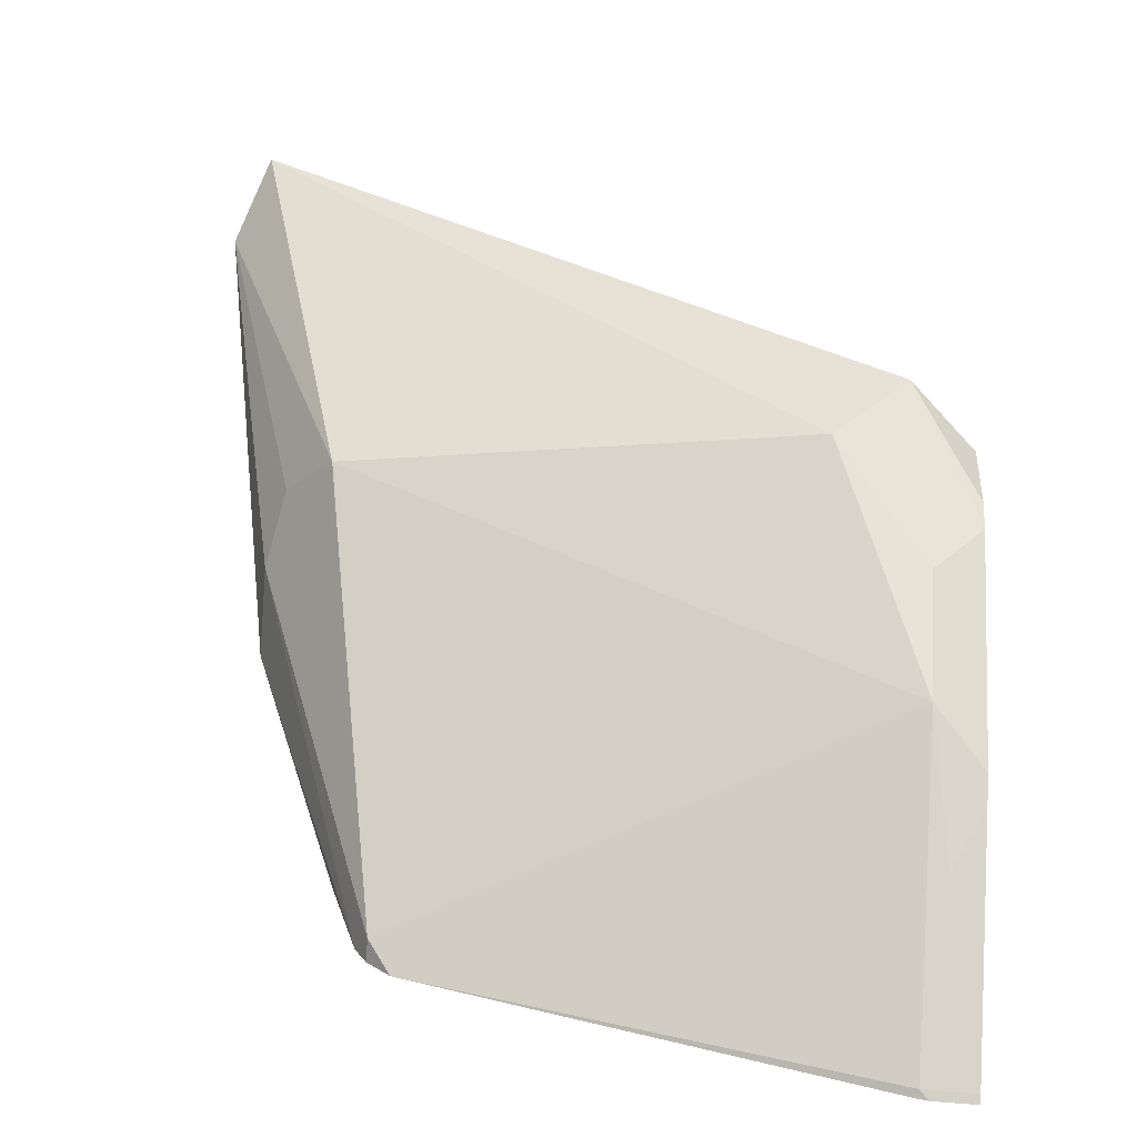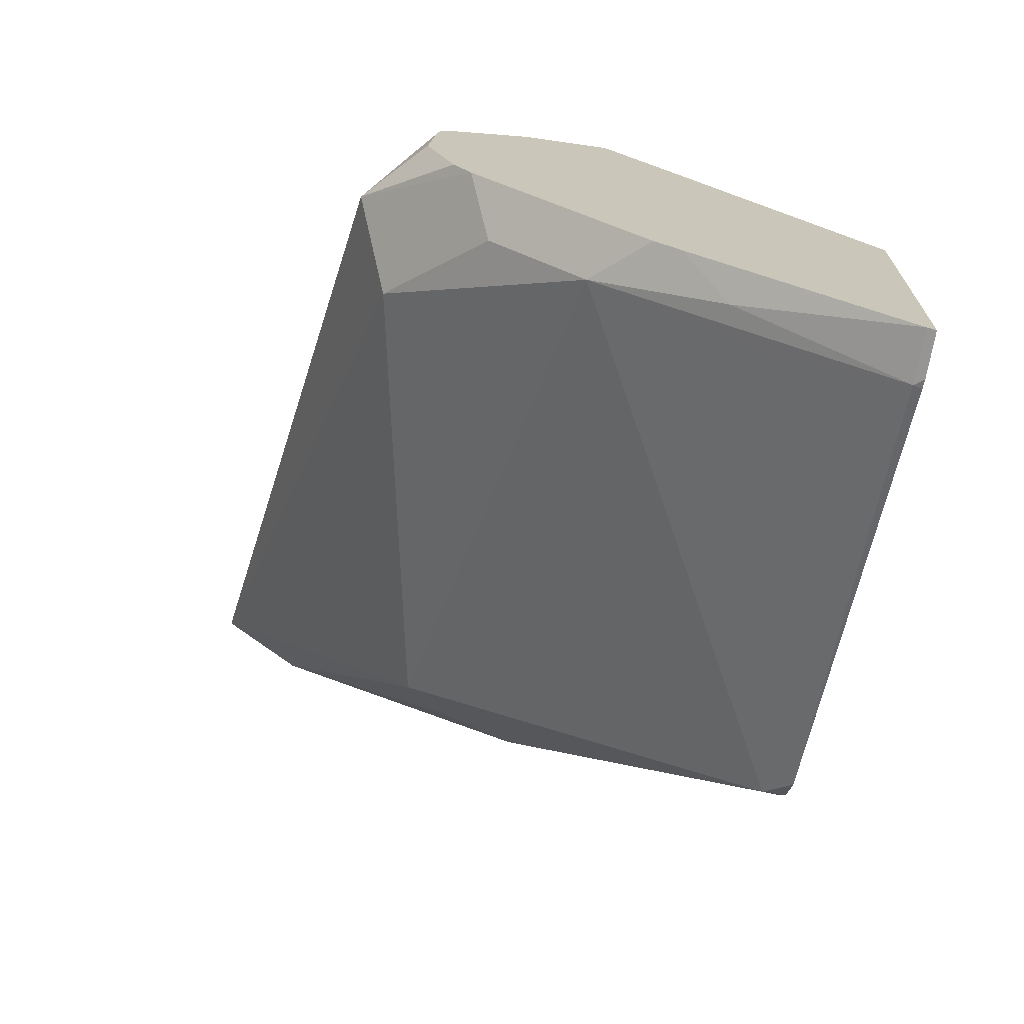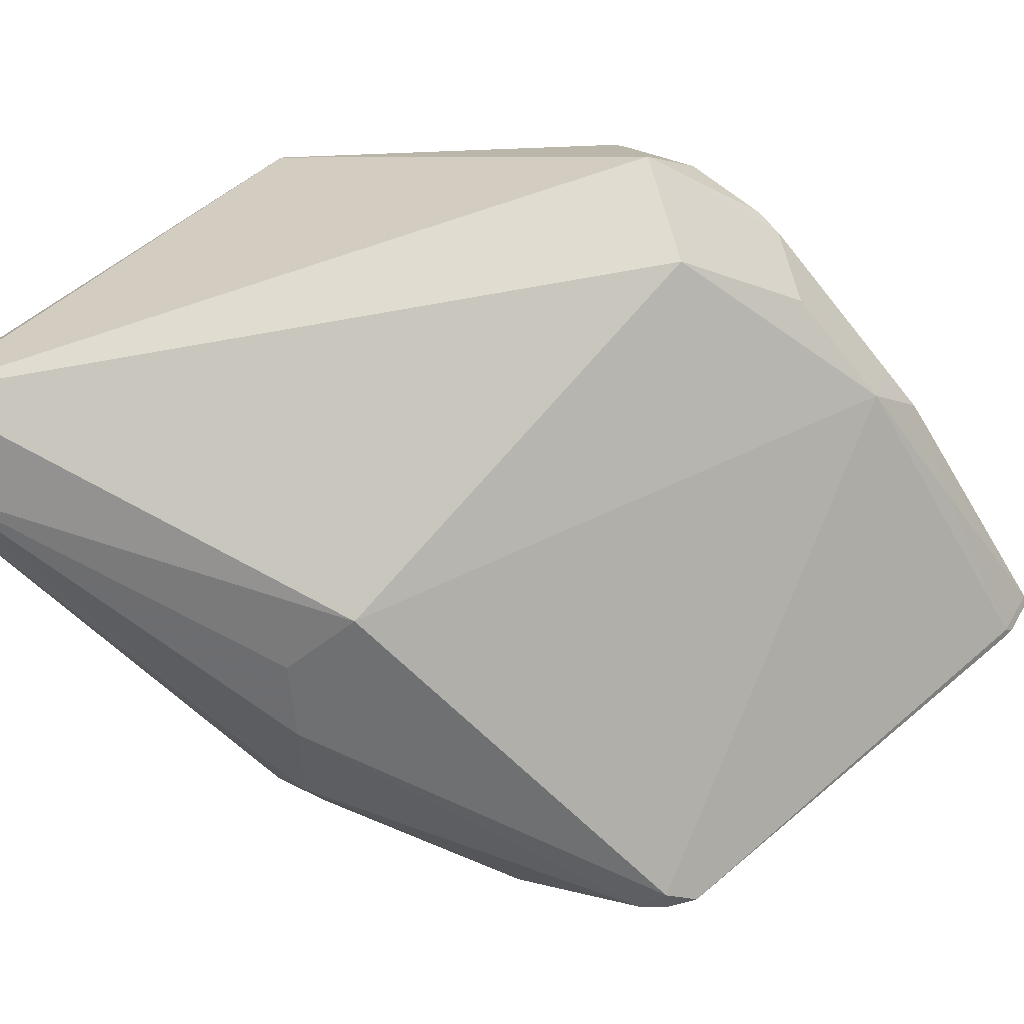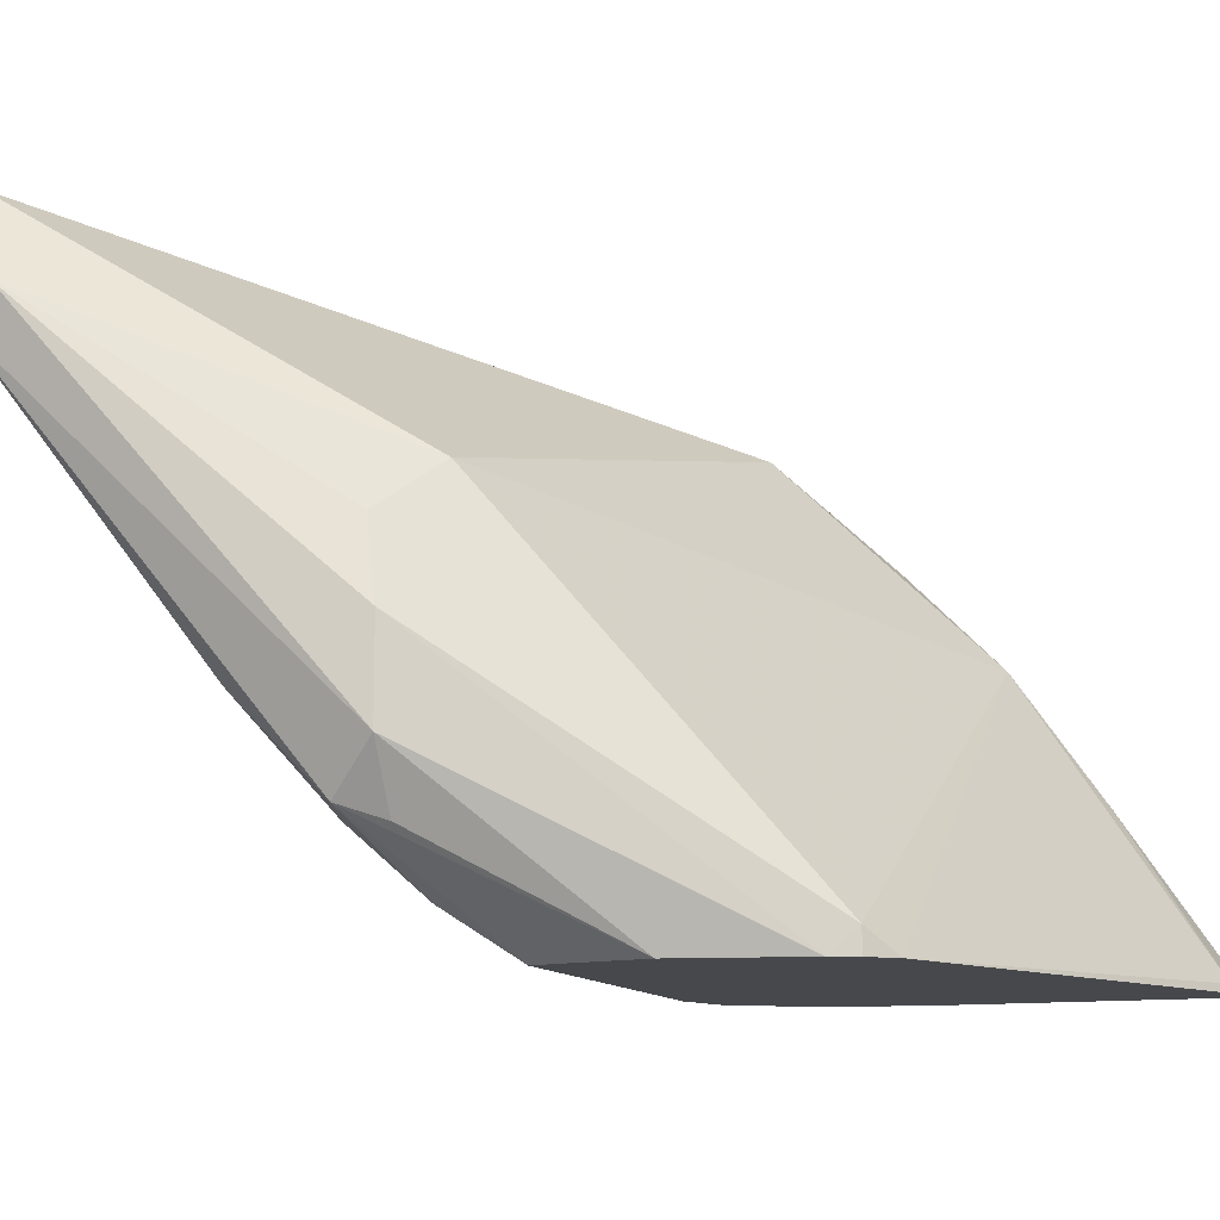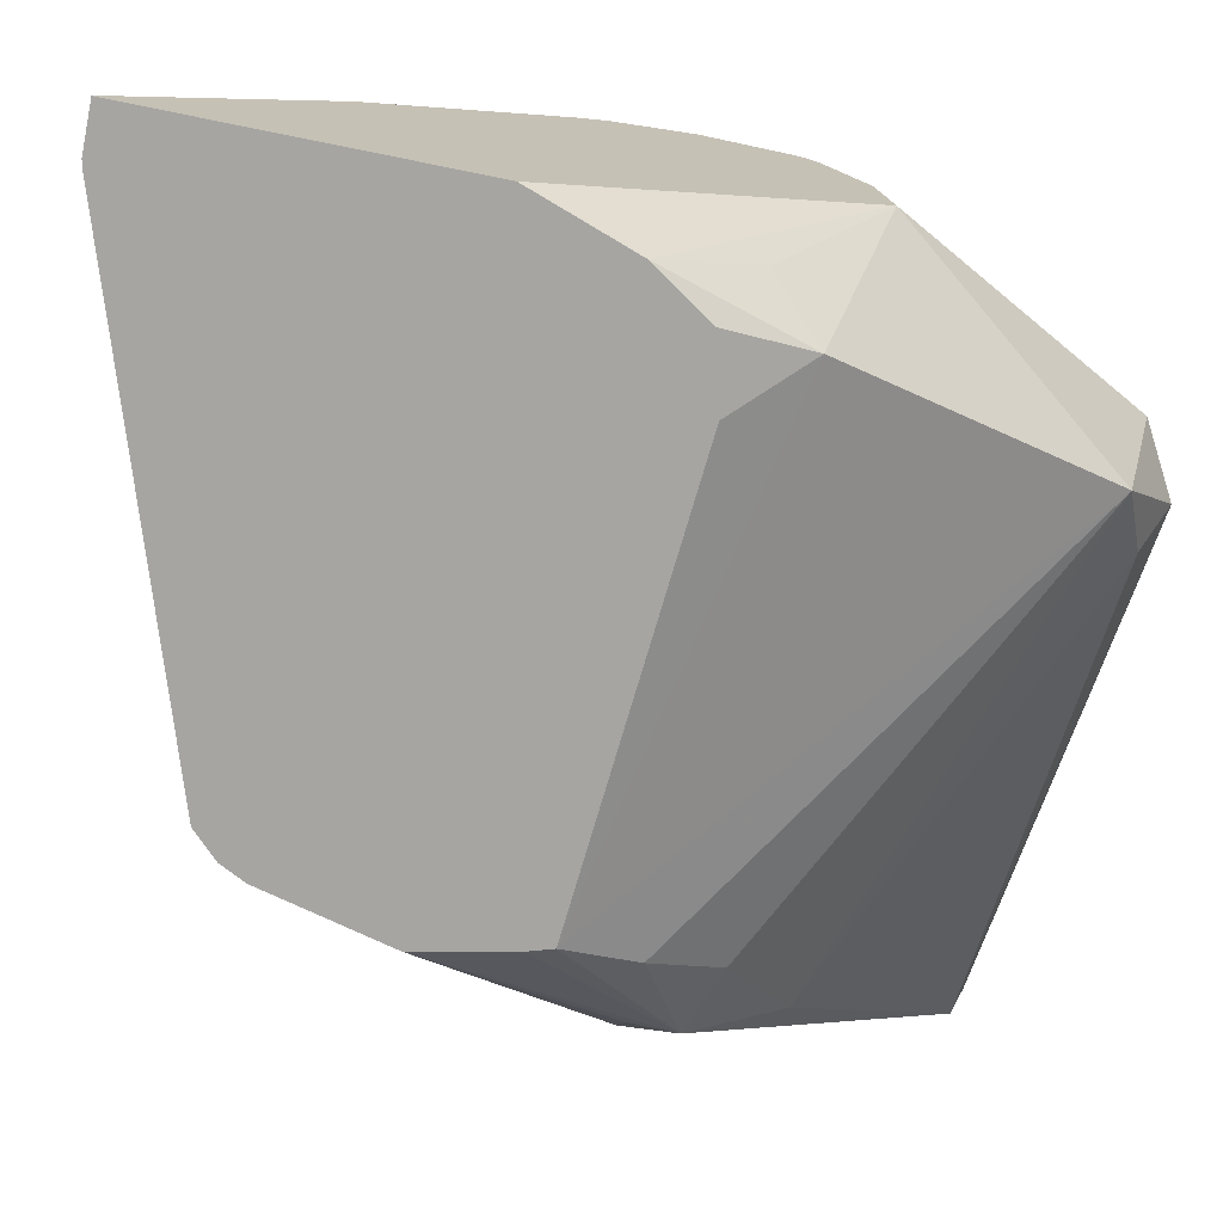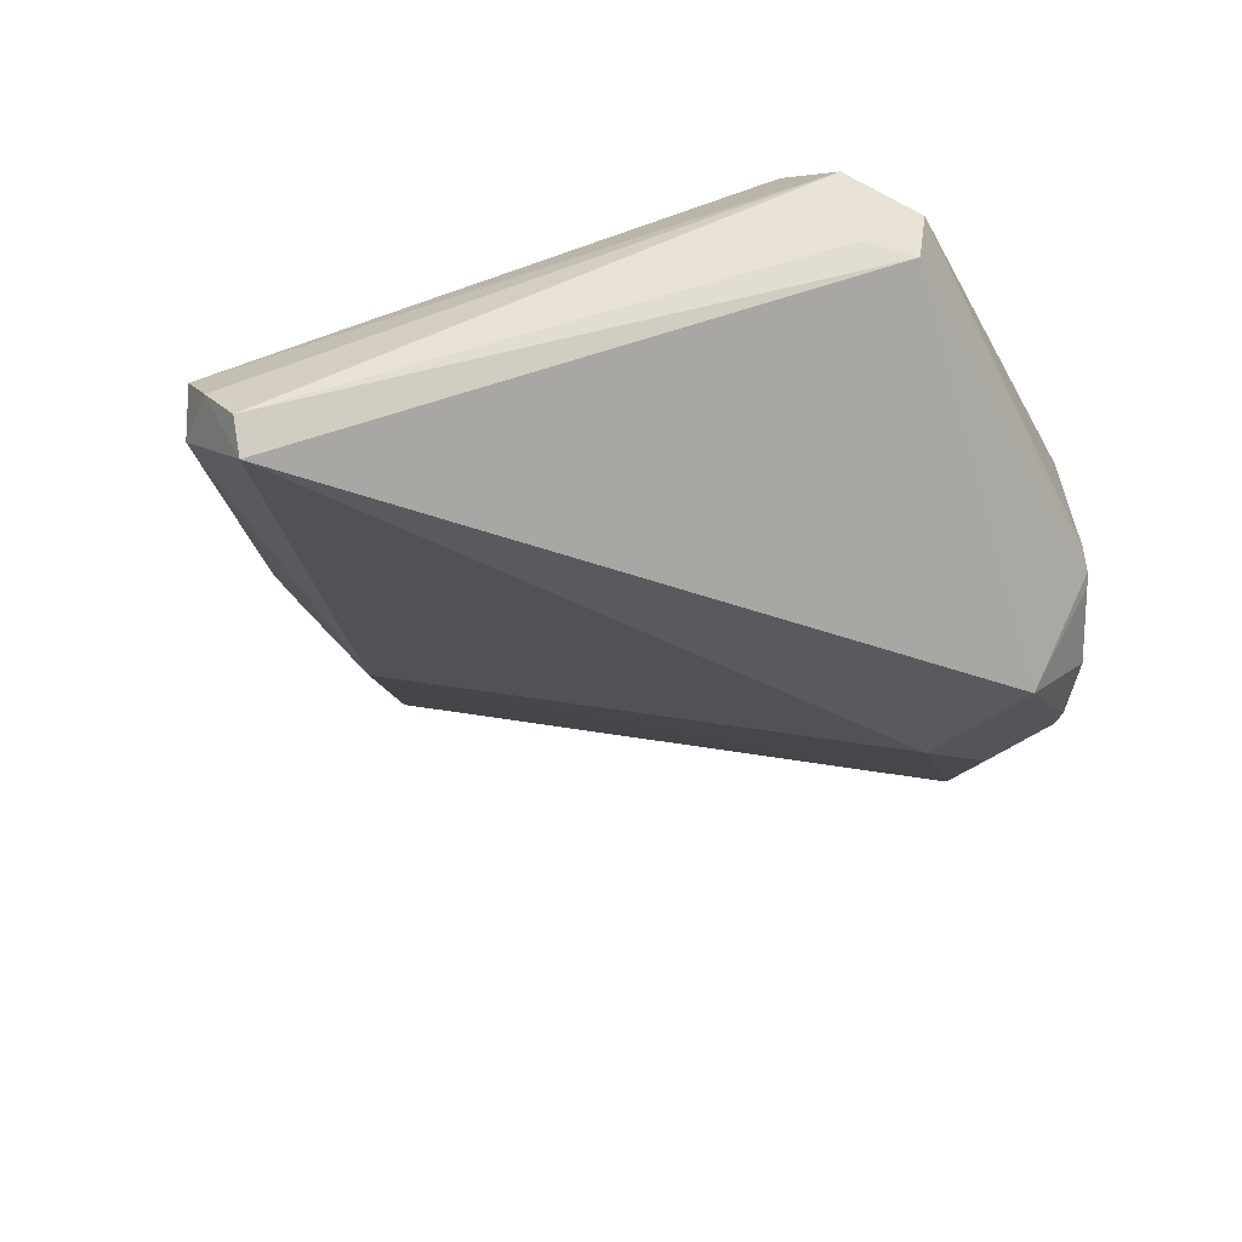
<metadata>
{"format":"obj","ext":"obj","renderer":"f3d","projection":"perspective","resolution":1024,"background":"white","views":[{"elev":-71.8,"azim":-4.9,"up":"+Y"},{"elev":-70.4,"azim":80.4,"up":"+Y"},{"elev":51.0,"azim":-61.2,"up":"+Z"},{"elev":-11.1,"azim":-67.6,"up":"+Z"},{"elev":-73.7,"azim":78.6,"up":"+Z"},{"elev":34.2,"azim":-13.2,"up":"+Y"}]}
</metadata>
<code>
v 0.03709 0.6033 0.2146
v -0.02021 0.6765 0.202
v -0.01516 0.6816 0.2272
v -0.0101 0.6866 0.2524
v 0.03709 0.5996 0.2424
v 0.03709 0.5824 0.1954
v 0.02572 0.5407 0.1286
v 0.02524 0.5705 0.1565
v 0.01009 0.5857 0.1414
v -0.1742 0.621 0.1969
v -0.0404 0.6866 0.2222
v -0.03031 0.6968 0.2424
v -0.1419 0.5527 0.1286
v -0.1477 0.5756 0.1439
v -0.1533 0.5983 0.1647
v -0.01516 0.6816 0.2651
v 0.03709 0.5824 0.2727
v 0.03709 0.5875 0.2675
v 0.03709 0.5085 0.1286
v 0.01358 0.5589 0.1286
v -0.007447 0.5641 0.1286
v -0.2045 0.6816 0.2878
v -0.1742 0.5907 0.1666
v -0.1969 0.6892 0.3181
v -0.03031 0.6866 0.2625
v -0.2019 0.6866 0.3029
v -0.1442 0.5453 0.1286
v -0.1969 0.6816 0.3256
v -0.01516 0.5907 0.2954
v 0.01513 0.5604 0.2954
v 0.03709 0.578 0.2736
v 0.03709 0.4127 0.1286
v -0.207 0.6715 0.2979
v -0.1818 0.5756 0.1818
v -0.15 0.5165 0.1286
v -0.1716 0.5756 0.1616
v -0.1616 0.5655 0.2524
v -0.0101 0.5352 0.2827
v 0.03709 0.5218 0.2609
v 0.03709 0.5299 0.2667
v 0.03709 0.5538 0.276
v 0.03709 0.4134 0.13
v 0.02285 0.4127 0.1286
v -0.1818 0.5756 0.2121
v -0.1767 0.5806 0.2373
v -0.1402 0.4773 0.1286
v -0.1363 0.4696 0.1363
v 0.02017 0.4746 0.2222
v 0.02017 0.5049 0.2524
v 0.03709 0.4788 0.2179
v 0.03709 0.414 0.1313
v 0.02017 0.414 0.1313
v 0.01965 0.4135 0.1286
v -0.1363 0.4696 0.1286
v -0.1286 0.4618 0.1286
v 0.01513 0.4393 0.1666
v 0.02651 0.4469 0.1818
v 0.03709 0.4603 0.1972
v 0.03709 0.4662 0.2053
f 33 34 44
f 24 26 28
f 32 42 43
f 30 41 31
f 30 40 41
f 30 38 39
f 28 38 30
f 28 37 38
f 28 33 37
f 28 30 29
f 26 33 28
f 30 39 40
f 17 30 31
f 23 35 36
f 23 27 35
f 22 34 33
f 22 23 34
f 22 33 26
f 16 30 17
f 16 29 30
f 16 28 29
f 16 24 28
f 16 25 24
f 14 23 15
f 33 44 45
f 23 36 34
f 34 36 35
f 46 54 47
f 34 46 44
f 13 23 14
f 52 55 53
f 52 56 55
f 51 58 57
f 51 57 52
f 48 59 50
f 48 58 59
f 48 57 58
f 48 52 57
f 48 56 52
f 48 55 56
f 47 55 48
f 47 54 55
f 44 47 45
f 44 46 47
f 43 52 53
f 42 52 43
f 42 51 52
f 39 48 50
f 39 49 48
f 38 49 39
f 38 48 49
f 37 48 38
f 37 47 48
f 37 45 47
f 34 35 46
f 13 27 23
f 33 45 37
f 12 22 26
f 2 13 14
f 2 9 13
f 2 12 3
f 2 11 12
f 2 10 11
f 1 9 2
f 1 8 9
f 1 7 8
f 1 6 7
f 1 19 6
f 1 32 19
f 1 42 32
f 1 51 42
f 1 58 51
f 1 59 58
f 1 39 50
f 1 40 39
f 1 41 40
f 1 31 41
f 1 17 31
f 1 18 17
f 1 5 18
f 1 4 5
f 1 3 4
f 1 2 3
f 2 14 15
f 2 15 10
f 1 50 59
f 3 12 4
f 12 26 24
f 12 25 16
f 12 24 25
f 11 22 12
f 10 23 22
f 10 15 23
f 9 20 21
f 9 21 13
f 7 9 8
f 7 20 9
f 7 21 20
f 7 13 21
f 7 27 13
f 10 22 11
f 7 46 35
f 4 12 16
f 7 35 27
f 4 16 17
f 4 17 18
f 4 18 5
f 7 19 32
f 6 19 7
f 7 32 43
f 7 43 53
f 7 53 55
f 7 55 54
f 7 54 46

</code>
